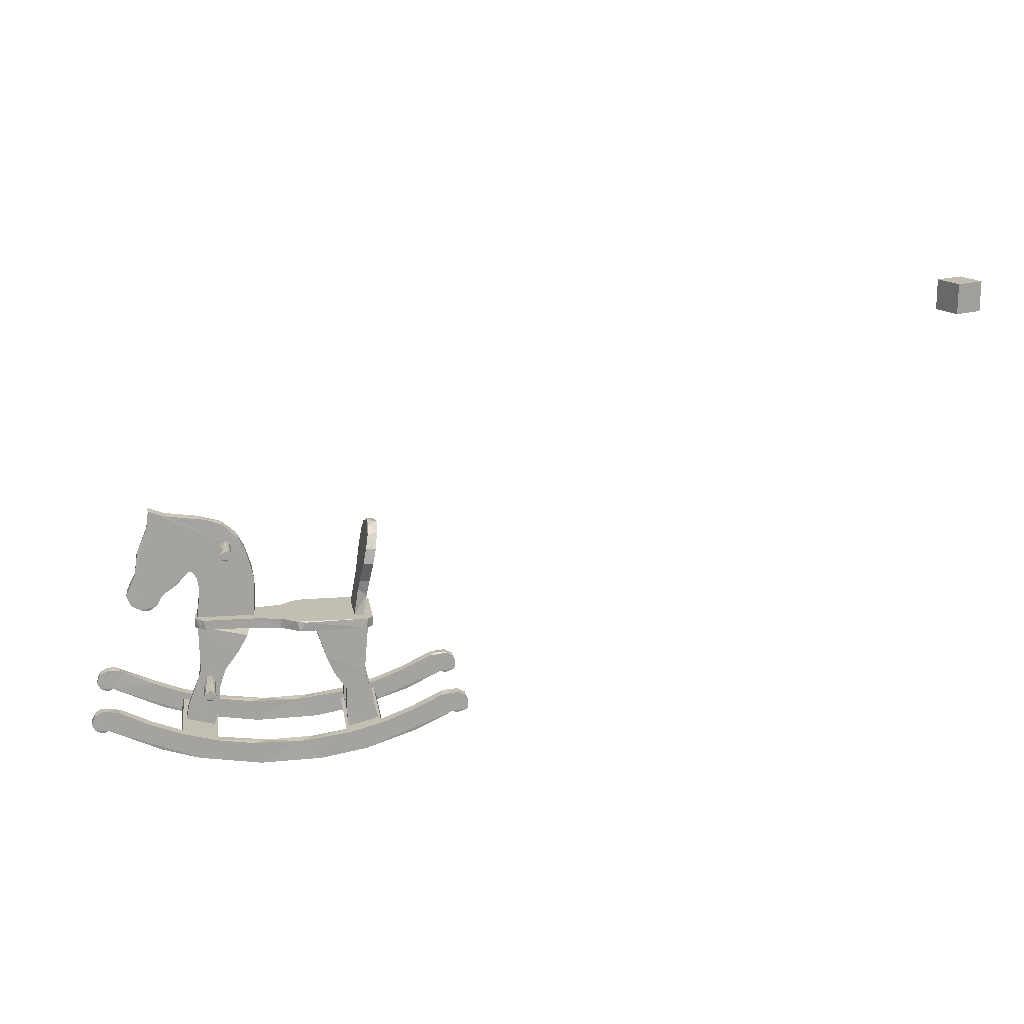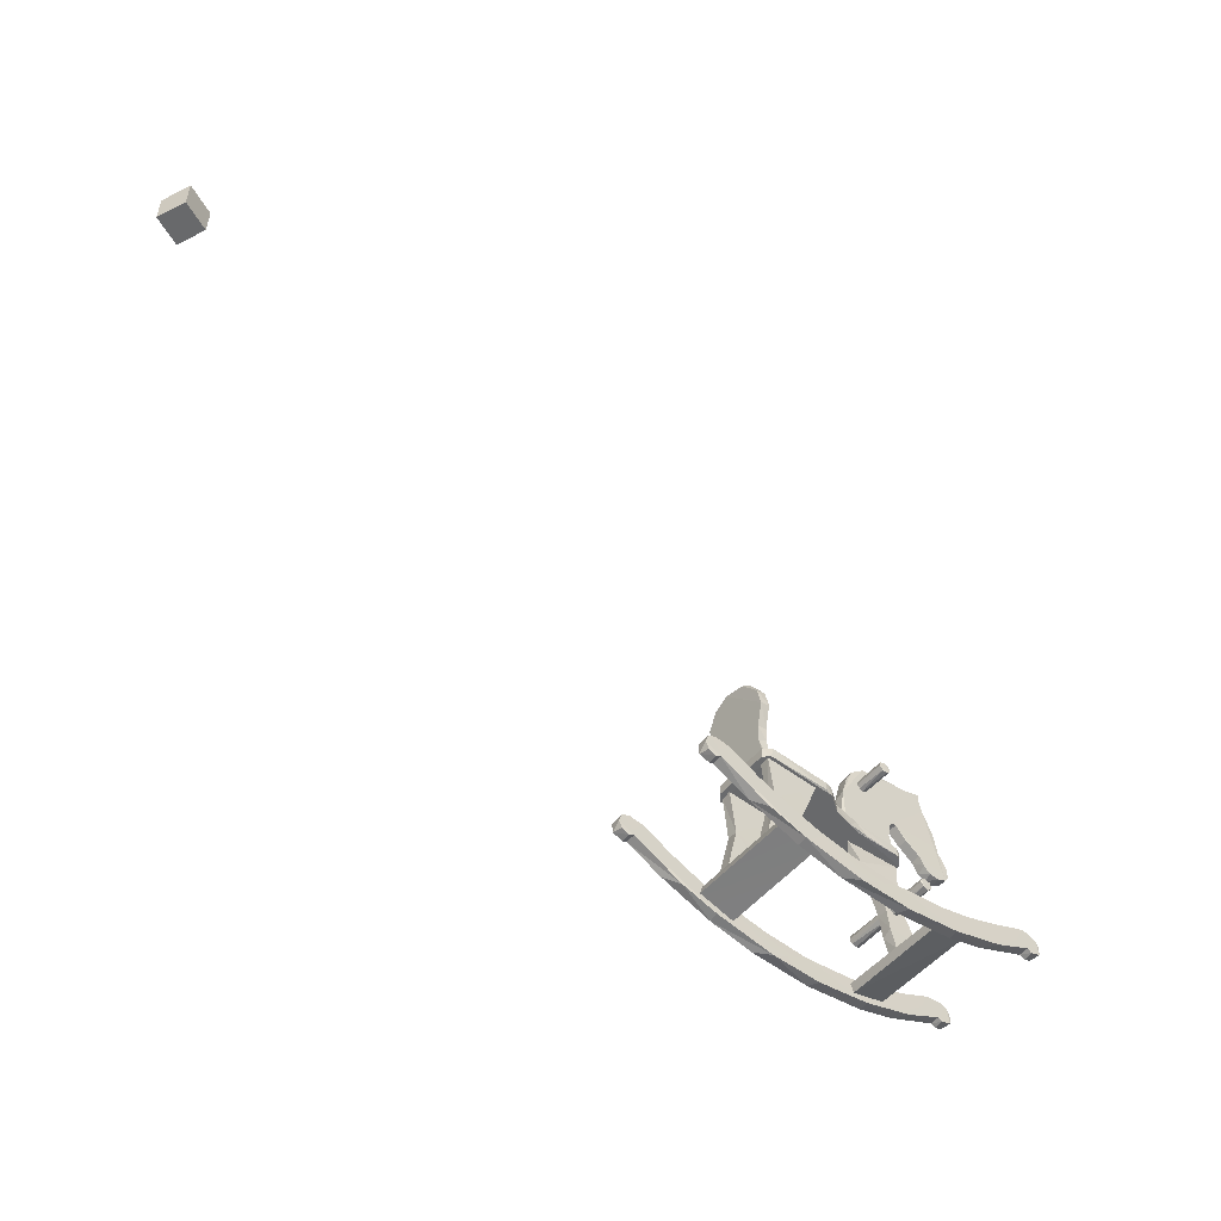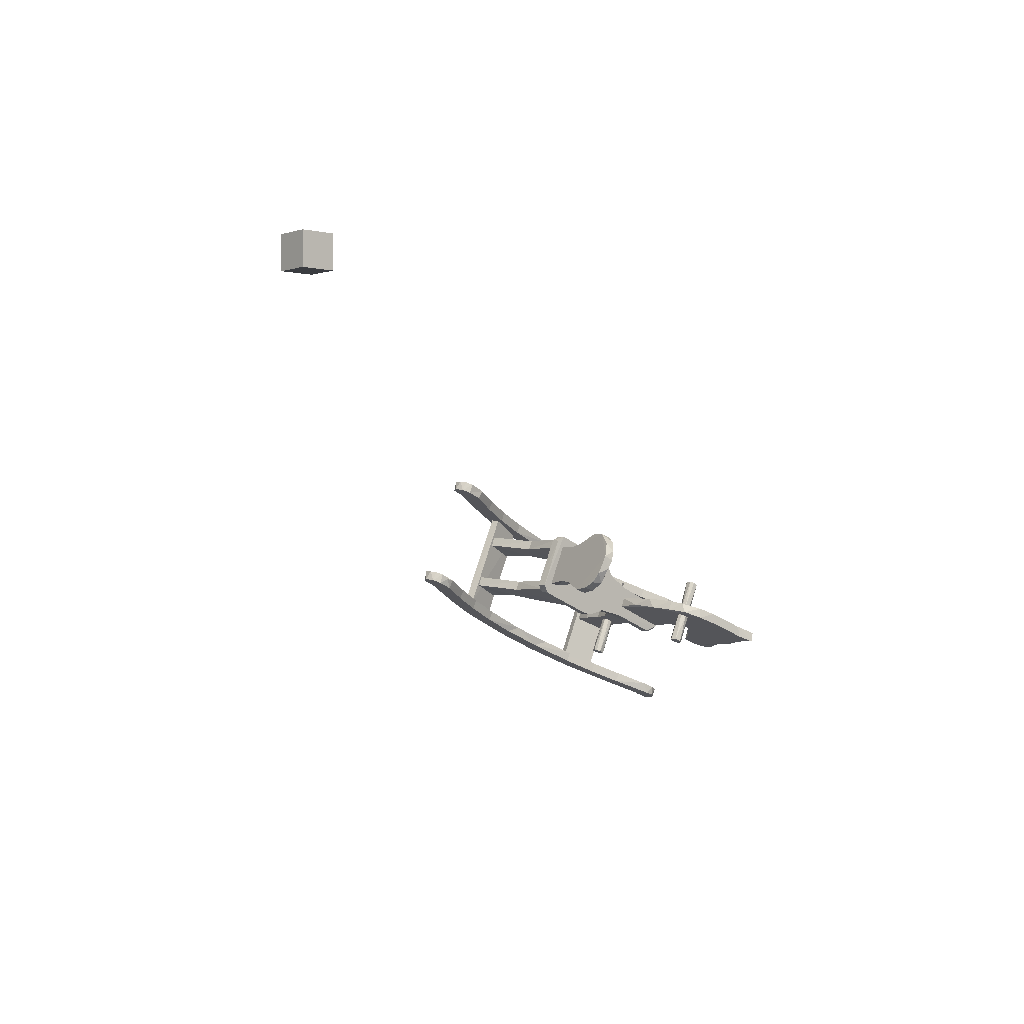
<metadata>
{"format":"obj","ext":"obj","renderer":"f3d","projection":"perspective","resolution":1024,"background":"white","views":[{"elev":17.4,"azim":-31.4,"up":"+Y"},{"elev":-52.6,"azim":118.2,"up":"+Y"},{"elev":-1.6,"azim":139.3,"up":"+Z"}]}
</metadata>
<code>
o CS1v1_polySurface83
v -35.97 -17.91 -18.25
v -34.96 -16.71 -18.49
v -35.42 -18.02 -18.01
v -36.41 -15.59 -14.55
v -35.17 -20.39 -18.23
v -35.4 -21.04 -18.67
v -35.49 -20.39 -18.79
v -46.52 -20.38 -21.45
v -42.71 -20.38 -20.55
v -45.62 -20.4 -21.74
v -48.11 -13.21 -22.05
v -44.73 -13.93 -20.62
v -42.97 -17.08 -19.88
v -48.13 -13.29 -21.35
v -46.13 -13.5 -21.18
v -49.08 -28.11 -18.55
v -46.52 -28.18 -24.57
v -46.99 -28.76 -17.69
v -46.42 -27.6 -24.52
v -48.93 -27.55 -18.51
v -44.31 -28.21 -23.64
v -44.46 -15.16 -20.51
v -43.81 -15.12 -22.36
v -44.76 -15.24 -20.64
v -44.95 -15.86 -20
v -44.62 -15.85 -19.86
v -45.52 -15.92 -18.16
v -45.45 -24.86 -20.93
v -44.47 -24.74 -23.34
v -45.62 -24.62 -21
v -46.09 -24.77 -21.2
v -45.16 -25.05 -23.63
v -46.14 -25.06 -21.22
v -45.71 -25.34 -21.04
v -44.55 -25.28 -23.39
v -45.5 -25.17 -20.95
v -46.37 -25.13 -20.6
v -46.18 -25.32 -20.52
v -47.31 -25.25 -18.16
v -41.82 -29.53 -23.3
v -45.14 -28.92 -24.7
v -41.07 -28.16 -22.96
v -34.97 -28.9 -20.42
v -32.78 -28.16 -19.47
v -32.15 -27.79 -18.55
v -36.43 -28.22 -20.32
v -38.88 -28.15 -14.48
v -34.31 -27.56 -19.41
v -35.69 -24.13 -18.59
v -35.94 -24.13 -17.99
v -34.94 -27.59 -18.28
v -36.96 -24.14 -15.57
v -37.21 -24.15 -14.97
v -36.22 -27.59 -15.26
v -38.09 -25.41 -16.05
v -42.16 -28.16 -14.96
v -41.06 -28.08 -15.17
v -43.87 -28.16 -16.32
v -44.62 -29.53 -16.66
v -44.55 -29.53 -15.93
v -47.93 -28.92 -18.06
v -41.48 -29.53 -15.35
v -37.77 -28.9 -13.78
v -35.58 -28.16 -12.83
v -38.1 -28.92 -13.21
v -35.19 -26.35 -11.99
v -32.72 -26.6 -10.95
v -44.95 -28.08 -16.1
v -49.41 -14.13 -21.88
v -49.99 -15.58 -22.19
v -50.24 -17.23 -22.25
v -49.26 -12.88 -21.82
v -48.65 -18.71 -21.56
v -47.08 -17.19 -20.9
v -47.76 -18 -21.2
v -48.39 -18.69 -22.16
v -50.23 -19.45 -22.94
v -49.19 -14.23 -22.5
v -46.82 -17.19 -21.5
v -43.18 -20.38 -19.26
v -43.13 -17.57 -19.24
v -43.58 -15.79 -19.43
v -35.49 -14.28 -16.13
v -37.2 -17.92 -15.43
v -37.23 -16.6 -14.77
v -35.41 -15.47 -18.57
v -42.17 -21 -20.41
v -43.52 -21 -20.87
v -42.87 -21.04 -20.52
v -43.47 -21.04 -18.6
v -46.41 -21.04 -19.88
v -41.75 -29.53 -22.57
v -36.36 -27.74 -20.3
v -35.31 -28.92 -19.85
v -34.25 -27.12 -19.41
v -46.54 -20.39 -19.93
v -43.37 -20.39 -18.54
v -34.03 -27.13 -20.02
v -29.67 -26.6 -18.19
v -32.12 -26.34 -19.22
v -35.18 -21.03 -18.17
v -36.57 -21.02 -14.92
v -37.12 -21.04 -14.67
v -36.06 -14.19 -16.44
v -35.49 -14.72 -18.04
v -35.04 -14.5 -17.33
v -34.92 -14.99 -17.98
v -46.57 -17.18 -21.4
v -46.4 -20.38 -21.32
v -46.17 -18.5 -21.23
v -33.06 -25.35 -11.8
v -34.91 -26.34 -12.58
v -32.47 -26.6 -11.55
v -46.82 -21.04 -20.74
v -46.82 -20.38 -20.65
v -46.7 -20.98 -20.18
v -48.26 -28.9 -17.49
v -36.61 -18.03 -15.18
v -36.64 -16.61 -14.51
v -35.96 -14.65 -15.19
v -36.69 -14.77 -15.13
v -42.16 -28.08 -22.74
v -45.47 -28.9 -24.13
v -46.41 -27.13 -24.53
v -44.08 -27.73 -24.25
v -46.19 -27.12 -25.14
v -36.96 -21.05 -14.86
v -40.12 -21.04 -16.2
v -39.53 -23.11 -15.95
v -46.42 -18.45 -20.63
v -46.63 -20.38 -20.71
v -46.84 -28.17 -17.61
v -44.44 -28.75 -23.68
v -48.32 -26.34 -25.33
v -50.77 -26.6 -26.36
v -53.31 -26.6 -20.33
v -50.84 -26.35 -19.29
v -45.8 -13.62 -20.36
v -43.9 -14.69 -20.21
v -43.37 -15.7 -20.03
v -52.97 -25.35 -19.48
v -51.12 -26.34 -18.7
v -53.56 -26.6 -19.72
v -47.66 -28.16 -25.08
v -51.09 -27.79 -19.36
v -54.54 -26.14 -20.14
v -54.34 -25.54 -20.06
v -54.27 -25.92 -20.7
v -52.58 -25.43 -20.02
v -48.68 -19.28 -22.28
v -49.99 -19.7 -22.13
v -34.94 -27.79 -11.91
v -35.69 -21.05 -17.88
v -38.85 -21.04 -19.21
v -38.26 -23.1 -18.96
v -36.81 -25.46 -19.04
v -39.03 -24.31 -15.77
v -39.94 -21.07 -16.83
v -38.72 -24.45 -16.28
v -37.76 -24.3 -18.79
v -38.66 -21.07 -19.84
v -37.45 -24.45 -19.3
v -31.76 -25.92 -10.58
v -31.49 -26.14 -11.14
v -31.69 -25.54 -11.22
v -33.45 -25.43 -11.26
v -38.83 -28.76 -14.25
v -36.29 -28.77 -20.25
v -36.7 -28.11 -13.34
v -39.37 -28.16 -21.59
v -34.15 -28.15 -19.36
v -37.06 -20.34 -16.88
v -36.15 -18.23 -18.08
v -36.51 -20.37 -18.25
v -35.84 -20.39 -18.08
v -50.45 -28.16 -18.44
v -36.82 -27.57 -13.4
v -38.27 -28.08 -21.8
v -38.69 -29.53 -21.98
v -37.06 -20.38 -14.66
v -40.83 -20.44 -16.22
v -41.31 -20.38 -16.56
v -39.16 -27.74 -13.66
v -40.83 -29.44 -14.37
v -41.18 -21.04 -16.41
v -38.89 -27.73 -14.25
v -46.39 -21.07 -21.32
v -43.73 -22.53 -20.2
v -46.29 -23.55 -21.26
v -46.57 -24.19 -20.7
v -46.64 -21.03 -20.72
v -41.97 -21.03 -17.65
v -40.93 -21.04 -20.14
v -41.98 -20.39 -17.64
v -39.75 -20.38 -20.4
v -44.21 -22.93 -19.69
v -43.21 -21.04 -19.73
v -43.65 -21.82 -19.46
v -29.93 -26.6 -17.58
v -30.26 -25.35 -18.43
v -39.2 -20.38 -20.33
v -39.11 -20.98 -20.3
v -50.15 -25.35 -26.14
v -50.52 -26.6 -26.96
v -48.29 -27.79 -26
v -45.08 -24.21 -20.08
v -36.09 -27.73 -20.89
v -38.04 -29.44 -21
v -37.05 -27.12 -12.77
v -36.83 -27.13 -13.38
v -39.69 -21.04 -20.42
v -36.66 -21.04 -15.45
v -50.82 -18.62 -22.49
v -50.57 -19.36 -22.39
v -36.45 -27.58 -14.65
v -47.6 -27.6 -21.12
v -45.89 -28.1 -20.4
v -47.39 -26.54 -21.03
v -44.85 -24.24 -20.66
v -47.17 -26.66 -21.65
v -45.3 -26.72 -20.86
v -45.6 -28.07 -20.99
v -38.37 -27 -15.49
v -38.14 -27.29 -16.02
v -48.04 -26.35 -25.92
v -51.4 -26.51 -27.33
v -51.26 -25.53 -27.28
v -38.27 -28.1 -15.42
v -45.44 -25.39 -20.21
v -45.6 -27.01 -20.28
v -35.39 -21.04 -18.46
v -51.74 -26.14 -26.77
v -51.54 -25.54 -26.69
v -51.47 -25.92 -27.33
v -46.51 -24.93 -21.37
v -49.2 -27.13 -17.89
v -46.88 -27.73 -17.61
v -48.98 -27.12 -18.5
v -40.93 -20.39 -20.13
v -28.97 -25.92 -17.22
v -28.7 -26.14 -17.77
v -28.89 -25.54 -17.85
v -32.39 -26.35 -18.63
v -35.18 -27.58 -17.67
v -30.65 -25.43 -17.89
v -36.88 -27.27 -19.01
v -37.1 -27 -18.51
v -36.27 -14.32 -15.8
v -35.71 -14.24 -17.05
v -50.41 -25.23 -26.92
v -44.35 -27.73 -23.66
v -47.14 -27.73 -17.02
v -37.25 -18.61 -15.63
v -47.49 -17.97 -21.77
v -36.69 -19.03 -15.45
v -36.95 -20.38 -15.45
v -37.48 -20.37 -15.78
v -45.95 -24.59 -20.42
v -46.21 -24.62 -20.54
v -47.08 -24.56 -18.07
v -45.74 -25.13 -20.34
v -45.73 -24.79 -20.33
v -46.7 -24.99 -17.9
v -44.82 -15.15 -19.95
v -45.09 -15.34 -20.06
v -45.64 -15.13 -18.22
v -44.43 -15.5 -19.79
v -44.54 -15.24 -19.83
v -45.2 -15.37 -18
v -36.15 -18.62 -18.14
v -44.89 -15.47 -20.69
v -44.13 -15.67 -22.49
v -44.8 -15.75 -20.65
v -44.53 -15.92 -20.54
v -43.61 -15.89 -22.26
v -44.31 -15.82 -20.45
v -35.66 -19.03 -17.89
v -43.94 -15 -19.59
v -44.86 -14.02 -19.97
v -45.37 -15.18 -18.06
v -45.23 -15.77 -18
v -45.13 -15.63 -20.08
v -45.8 -15.82 -18.25
v -45.91 -15.43 -18.29
v -45.05 -24.69 -23.6
v -44.67 -24.58 -23.41
v -45.99 -25.28 -21.15
v -44.92 -25.35 -23.48
v -45.69 -21.03 -21.78
v -46.05 -20.56 -21.75
v -46.45 -21.04 -21.51
v -37.02 -15.57 -14.76
v -44.44 -25 -23.27
v -46.58 -17.58 -20.69
v -46.85 -17.16 -20.81
v -44.21 -15.36 -20.4
v -43.4 -15.6 -22.18
v -43.51 -15.26 -22.19
v -43.89 -15.91 -22.39
v -46.81 -25.27 -17.97
v -46.39 -24.85 -20.61
v -47.43 -24.97 -18.22
v -47.31 -24.68 -18.22
v -44.09 -15.31 -22.46
v -46.77 -24.68 -17.96
v -35.52 -16.51 -18.74
v -34.83 -15.69 -18.36
v -51.08 -26.77 -26.53
v -50.78 -26.76 -27.04
v -46.32 -17.6 -21.29
v -53.67 -25.27 -20.48
v -54.06 -25.53 -20.64
v -54.19 -26.51 -20.69
v -32.36 -25.27 -10.8
v -31.97 -25.53 -10.64
v -31.84 -26.51 -10.58
v -51 -25.26 -26.46
v -29.57 -25.27 -17.44
v -29.18 -25.53 -17.27
v -29.04 -26.51 -17.22
v -49.98 -17.24 -22.82
v -49.86 -15.97 -22.76
v -37 -28.1 -18.44
v -53.87 -26.77 -19.89
v -53.57 -26.76 -20.41
v -38.32 -25.46 -15.46
v -29.66 -26.76 -17.51
v -29.37 -26.77 -18.02
v -53.88 -25.27 -19.86
v -50.98 -25.28 -27.04
v -32.46 -26.76 -10.87
v -32.16 -26.77 -11.38
v -37.05 -25.46 -18.48
v -30.01 -25.23 -17.79
v -29.36 -25.27 -18.05
v -49.08 -19.69 -22.45
v -49.7 -19.71 -22.69
v -32.15 -25.27 -11.42
v -45.86 -24.58 -21.1
v -47.07 -25.35 -18.12
v -45.98 -25.34 -20.44
v -49.04 -19.42 -21.73
v -44.18 -15.6 -20.39
v -50.51 -19.02 -23.04
v -50.49 -18.31 -23.04
v -45.19 -25.4 -20.82
v -42.83 -18.8 -19.7
v -51.52 -26.58 -26.69
v -42.96 -20.38 -19.87
v -54.32 -26.58 -20.05
v -31.72 -26.58 -11.22
v -28.92 -26.58 -17.86
v -36.53 -20.41 -14.96
v -49.01 -13.38 -22.42
v -49.06 -12.83 -22.43
v -47.35 -27.61 -21.72
v -49.45 -19.74 -21.94
v -38.01 -28.1 -16.02
v -36.74 -28.1 -19.03
f 1 2 3
f 3 2 4
f 5 6 7
f 8 9 10
f 11 12 13
f 11 14 15
f 16 17 18
f 19 20 21
f 22 23 24
f 25 26 27
f 28 29 30
f 31 32 33
f 34 35 36
f 37 38 39
f 40 41 42
f 43 44 45
f 46 47 48
f 49 50 51
f 52 53 54
f 55 52 54
f 56 57 58
f 59 60 61
f 62 58 57
f 63 64 65
f 66 65 67
f 68 60 56
f 69 70 71
f 72 73 74
f 75 73 76
f 77 78 79
f 80 81 82
f 82 72 74
f 2 83 4
f 84 85 86
f 9 87 88
f 89 90 91
f 40 92 41
f 93 94 95
f 96 97 9
f 96 91 90
f 93 95 98
f 99 43 100
f 96 90 97
f 101 102 103
f 85 104 86
f 105 106 107
f 78 13 108
f 109 110 13
f 66 111 112
f 113 63 112
f 89 91 114
f 115 114 116
f 68 117 60
f 59 61 58
f 85 118 119
f 120 121 4
f 122 123 92
f 124 125 126
f 127 128 129
f 82 130 131
f 130 110 109
f 132 133 21
f 20 132 21
f 134 135 123
f 41 126 125
f 68 56 58
f 136 137 61
f 82 138 14
f 139 140 13
f 141 142 137
f 142 143 117
f 135 144 123
f 61 145 136
f 142 141 143
f 133 18 17
f 146 147 148
f 141 137 149
f 76 150 77
f 69 71 151
f 65 152 67
f 113 112 111
f 153 154 155
f 156 49 51
f 18 133 132
f 157 158 159
f 160 161 162
f 163 164 165
f 66 166 111
f 155 154 161
f 167 168 169
f 167 47 46
f 122 92 170
f 122 170 42
f 168 171 169
f 172 173 174
f 175 4 118
f 129 128 158
f 80 82 131
f 117 176 61
f 177 169 171
f 177 48 47
f 170 178 42
f 179 42 178
f 48 177 171
f 180 181 103
f 182 180 7
f 16 19 17
f 183 184 65
f 65 184 62
f 6 103 185
f 181 185 103
f 63 62 186
f 109 131 130
f 187 188 189
f 190 191 187
f 182 192 185
f 193 185 192
f 168 167 46
f 194 182 195
f 194 192 182
f 196 191 190
f 197 191 198
f 94 45 199
f 99 100 200
f 182 7 201
f 7 202 201
f 134 203 135
f 135 204 205
f 206 196 190
f 190 187 189
f 43 179 207
f 208 179 43
f 16 20 19
f 183 209 210
f 183 65 209
f 85 84 118
f 53 52 127
f 127 129 53
f 211 6 185
f 6 202 7
f 158 212 52
f 52 212 127
f 213 214 151
f 53 215 54
f 216 217 218
f 189 188 219
f 93 208 94
f 94 208 43
f 220 221 222
f 223 55 224
f 55 54 224
f 204 225 41
f 204 226 227
f 223 224 228
f 229 218 230
f 229 230 221
f 50 49 231
f 153 155 50
f 232 233 234
f 203 134 225
f 161 231 49
f 220 218 235
f 220 235 221
f 236 237 238
f 61 238 237
f 239 211 193
f 211 185 193
f 240 241 242
f 243 200 100
f 50 244 51
f 63 186 210
f 183 210 186
f 195 211 239
f 194 195 239
f 243 245 200
f 243 94 199
f 156 51 246
f 247 156 246
f 248 121 120
f 249 106 105
f 250 203 225
f 204 250 225
f 218 190 235
f 229 190 218
f 251 124 123
f 124 251 125
f 2 106 83
f 106 249 83
f 252 236 117
f 236 252 237
f 253 86 172
f 75 76 254
f 79 76 77
f 175 255 256
f 257 256 255
f 258 259 260
f 261 262 263
f 264 265 266
f 267 268 269
f 270 1 3
f 43 207 98
f 93 98 207
f 271 272 273
f 274 275 276
f 174 277 175
f 277 4 175
f 96 9 115
f 115 116 96
f 138 15 14
f 278 139 279
f 264 266 280
f 26 281 27
f 279 139 12
f 12 139 13
f 282 283 284
f 284 283 281
f 29 285 286
f 287 32 288
f 9 289 10
f 290 291 8
f 85 121 104
f 292 85 119
f 29 35 285
f 36 35 293
f 294 295 108
f 82 295 294
f 143 176 117
f 143 136 145
f 296 297 298
f 273 272 299
f 300 263 39
f 301 302 303
f 272 304 23
f 272 23 297
f 263 260 39
f 258 260 305
f 172 86 173
f 306 86 307
f 289 291 290
f 89 291 289
f 135 308 309
f 233 232 135
f 310 108 13
f 294 108 310
f 136 149 137
f 147 311 312
f 187 197 188
f 197 198 188
f 123 144 41
f 41 205 204
f 136 313 312
f 136 312 311
f 113 67 64
f 113 64 63
f 314 315 165
f 66 67 166
f 99 199 45
f 99 44 43
f 67 316 315
f 67 315 314
f 203 250 317
f 203 317 135
f 318 319 242
f 243 199 245
f 199 320 319
f 199 319 318
f 70 69 78
f 321 322 78
f 247 246 323
f 143 324 325
f 147 146 143
f 157 159 326
f 327 99 328
f 99 242 241
f 329 141 149
f 141 329 143
f 204 227 250
f 317 250 330
f 331 113 332
f 113 165 164
f 160 162 333
f 200 334 335
f 99 200 335
f 73 150 76
f 336 337 77
f 40 179 208
f 179 40 42
f 2 307 106
f 306 307 2
f 280 284 281
f 267 269 281
f 170 92 208
f 338 111 166
f 113 111 338
f 339 285 31
f 251 42 125
f 41 125 42
f 261 263 300
f 39 340 300
f 59 62 60
f 62 59 58
f 341 261 300
f 69 151 73
f 342 150 73
f 343 297 296
f 35 32 285
f 31 285 32
f 77 321 78
f 344 213 345
f 56 60 184
f 62 184 60
f 1 306 2
f 86 306 173
f 71 213 151
f 213 71 345
f 235 219 346
f 206 346 219
f 8 114 115
f 8 115 9
f 252 58 237
f 61 237 58
f 77 345 321
f 71 321 345
f 276 275 297
f 272 297 299
f 308 226 309
f 232 234 226
f 80 347 81
f 82 81 13
f 56 183 186
f 56 184 183
f 170 93 207
f 170 208 93
f 232 226 348
f 232 348 135
f 13 349 109
f 80 349 347
f 324 313 325
f 146 148 313
f 326 159 55
f 189 219 235
f 316 331 332
f 163 316 164
f 146 313 350
f 146 350 143
f 320 327 328
f 240 320 241
f 229 206 190
f 206 229 346
f 164 316 351
f 113 164 351
f 292 119 4
f 4 119 118
f 241 320 352
f 99 241 352
f 333 162 156
f 102 101 353
f 180 103 102
f 287 288 34
f 8 291 114
f 89 114 291
f 180 5 7
f 353 101 5
f 26 267 281
f 13 347 349
f 81 347 13
f 172 257 253
f 253 257 255
f 301 37 302
f 69 72 354
f 69 73 72
f 180 102 353
f 180 353 5
f 194 239 9
f 239 87 9
f 83 248 120
f 83 120 4
f 221 230 222
f 265 282 284
f 193 192 90
f 97 90 192
f 104 249 105
f 249 104 83
f 217 222 230
f 230 218 217
f 196 206 219
f 78 11 13
f 72 355 354
f 153 50 231
f 97 194 9
f 97 192 194
f 252 117 68
f 252 68 58
f 251 123 122
f 251 122 42
f 216 218 220
f 314 338 166
f 67 314 166
f 82 14 72
f 72 14 355
f 101 103 6
f 5 101 6
f 216 220 356
f 356 220 222
f 262 258 305
f 354 355 11
f 14 11 355
f 280 266 284
f 265 284 266
f 56 186 57
f 62 57 186
f 336 357 337
f 151 77 337
f 170 207 178
f 179 178 207
f 357 151 337
f 151 342 73
f 34 288 35
f 32 35 288
f 41 92 123
f 61 60 117
f 188 196 219
f 311 329 149
f 136 311 149
f 334 318 335
f 199 318 245
f 85 292 121
f 121 292 4
f 11 15 12
f 138 12 15
f 82 279 138
f 138 279 12
f 104 105 86
f 86 105 107
f 196 198 191
f 198 196 188
f 296 298 22
f 322 70 78
f 260 302 39
f 37 39 302
f 71 322 321
f 63 65 62
f 75 74 73
f 74 75 254
f 136 325 313
f 143 325 136
f 226 234 227
f 233 227 234
f 67 331 316
f 331 67 113
f 82 294 130
f 130 294 310
f 239 193 87
f 193 90 89
f 199 327 320
f 327 199 99
f 204 309 226
f 135 309 204
f 282 25 283
f 235 346 221
f 229 221 346
f 317 233 135
f 317 330 233
f 79 254 76
f 74 254 79
f 173 1 270
f 306 1 173
f 22 298 23
f 297 23 298
f 236 142 117
f 142 236 238
f 273 299 274
f 209 112 210
f 63 210 112
f 92 40 208
f 86 107 307
f 307 107 106
f 209 66 112
f 209 65 66
f 124 134 123
f 134 124 126
f 160 155 161
f 95 100 98
f 43 98 100
f 142 238 137
f 61 137 238
f 134 126 225
f 41 225 126
f 95 243 100
f 95 94 243
f 144 205 41
f 36 293 28
f 268 264 280
f 262 305 263
f 263 305 260
f 144 135 205
f 44 99 45
f 193 89 87
f 89 88 87
f 318 242 335
f 99 335 242
f 173 270 174
f 174 270 277
f 89 289 88
f 9 88 289
f 147 329 311
f 329 147 143
f 314 165 338
f 113 338 165
f 30 29 286
f 286 285 339
f 176 145 61
f 30 286 339
f 130 310 110
f 110 310 13
f 176 143 145
f 259 301 303
f 84 255 118
f 175 118 255
f 24 23 304
f 271 304 272
f 64 152 65
f 67 152 64
f 3 4 277
f 270 3 277
f 151 214 77
f 214 213 344
f 33 32 287
f 24 304 271
f 283 27 281
f 25 27 283
f 157 129 158
f 214 344 77
f 77 344 345
f 324 350 313
f 350 324 143
f 308 348 226
f 348 308 135
f 316 332 351
f 113 351 332
f 274 299 275
f 297 275 299
f 320 328 352
f 99 352 328
f 247 333 156
f 342 336 150
f 150 336 77
f 43 45 94
f 357 336 342
f 151 357 342
f 354 11 78
f 69 354 78
f 228 224 358
f 259 303 260
f 260 303 302
f 82 13 140
f 278 140 139
f 323 246 359
f 82 278 279
f 278 82 140
f 180 182 181
f 182 185 181
f 6 211 202
f 201 202 211
f 104 248 83
f 121 248 104
f 8 10 290
f 10 289 290
f 70 322 71
f 223 326 55
f 268 280 269
f 269 280 281
f 245 334 200
f 318 334 245
f 28 293 29
f 35 29 293
f 276 297 343
f 295 79 108
f 108 79 78
f 341 300 340
f 38 340 39
f 38 341 340
f 147 312 148
f 313 148 312
f 320 240 319
f 319 240 242
f 295 74 79
f 82 74 295
f 316 163 315
f 315 163 165
f 233 330 227
f 227 330 250
f 190 189 235
f 201 211 195
f 182 201 195
f 114 91 116
f 96 116 91
f 84 253 255
f 84 86 253
f 246 51 359
f 224 54 358
f 158 52 159
f 159 52 55
f 161 49 162
f 162 49 156
f 157 53 129
f 326 53 157
f 160 50 155
f 333 50 160
f 333 244 50
f 247 244 333
f 323 244 247
f 326 215 53
f 223 215 326
f 228 215 223
o Cube
v 1 -1 -1
v 1 -1 1
v -1 -1 1
v -1 -1 -1
v 1 1 -1
v 1 1 1
v -1 1 1
v -1 1 -1
f 360 361 362 363
f 364 367 366 365
f 360 364 365 361
f 361 365 366 362
f 362 366 367 363
f 364 360 363 367

</code>
